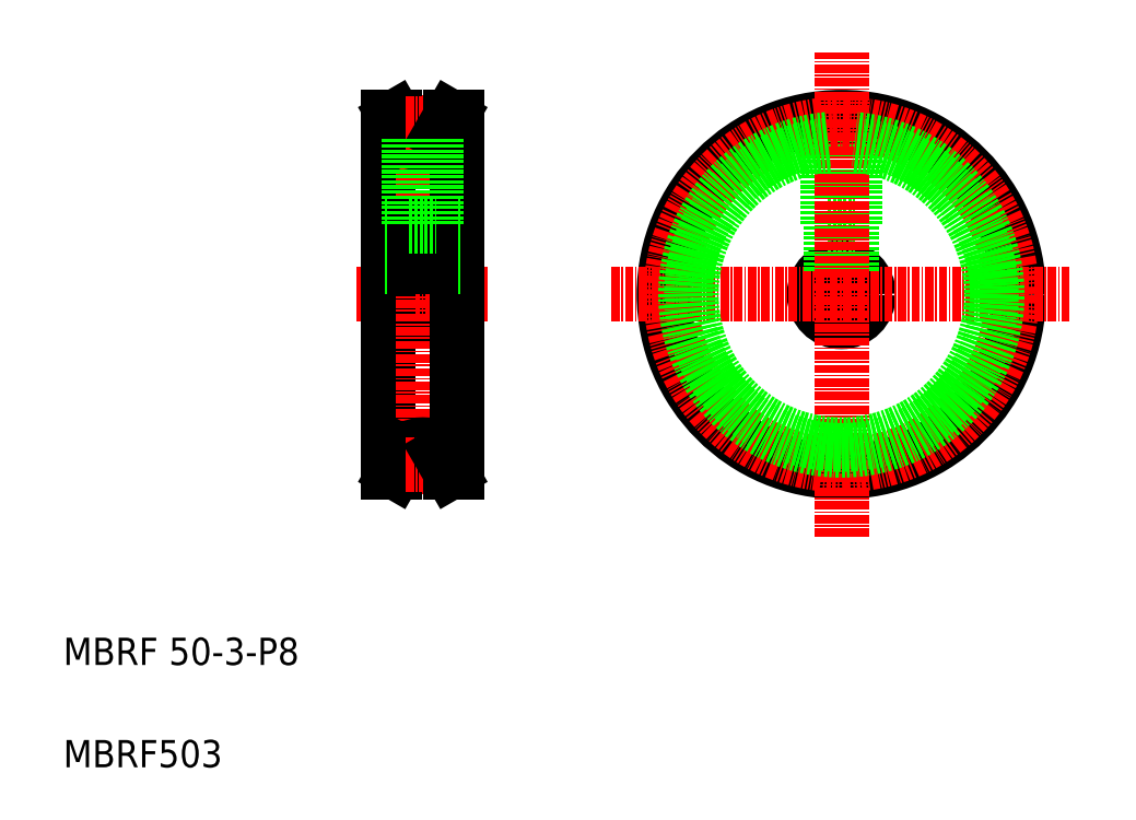
<metadata>
{"format":"dxf","ext":"dxf","renderer":"ezdxf+matplotlib","layout":"modelspace","background":"white","min_lineweight":24,"dpi":150}
</metadata>
<code>
0
SECTION
2
ENTITIES
0
LINE
8
0
10
80.57
20
392.4
30
0
11
90.57
21
392.4
31
0
0
LINE
8
0
10
80.57
20
384.4
30
0
11
90.57
21
384.4
31
0
0
LINE
8
CENTER
10
75.89
20
388.4
30
0
11
95.25
21
388.4
31
0
0
LINE
8
0
10
80.57
20
414.4
30
0
11
80.57
21
362.4
31
0
0
LINE
8
CENTER
10
85.57
20
417.7
30
0
11
85.57
21
359.2
31
0
0
TEXT
8
0
10
32.86
20
319.1
30
0
40
4
1
MBRF503
0
TEXT
8
0
10
32.86
20
334.1
30
0
40
4
1
MBRF 50-3-P8
0
LINE
8
0
10
82.97
20
364.9
30
0
11
81.53
21
362.4
31
0
0
LINE
8
0
10
80.57
20
362.4
30
0
11
81.53
21
362.4
31
0
0
ARC
8
0
10
85.57
20
363.4
30
0
40
3
50
30
51
150
0
LINE
8
CENTER
10
83.01
20
363.4
30
0
11
88.13
21
363.4
31
0
0
LINE
8
0
10
90.57
20
414.4
30
0
11
90.57
21
362.4
31
0
0
LINE
8
0
10
88.17
20
364.9
30
0
11
89.61
21
362.4
31
0
0
LINE
8
0
10
89.61
20
362.4
30
0
11
90.57
21
362.4
31
0
0
LINE
8
0
10
82.97
20
411.9
30
0
11
81.53
21
414.4
31
0
0
LINE
8
0
10
80.57
20
414.4
30
0
11
81.53
21
414.4
31
0
0
LINE
8
0
10
84.07
20
398.4
30
0
11
84.07
21
392.4
31
0
0
LINE
8
0
10
84.37
20
398.4
30
0
11
84.37
21
392.4
31
0
0
ARC
8
0
10
85.57
20
413.4
30
0
40
3
50
210
51
330
0
LINE
8
CENTER
10
83.01
20
413.4
30
0
11
88.13
21
413.4
31
0
0
LINE
8
0
10
88.17
20
411.9
30
0
11
89.61
21
414.4
31
0
0
LINE
8
0
10
89.61
20
414.4
30
0
11
90.57
21
414.4
31
0
0
CIRCLE
8
0
10
146.9
20
388.4
30
0
40
4
0
CIRCLE
8
0
10
146.9
20
388.4
30
0
40
26
0
LINE
8
CENTER
10
113.2
20
388.4
30
0
11
180.4
21
388.4
31
0
0
LINE
8
0
10
87.07
20
398.4
30
0
11
87.07
21
392.4
31
0
0
LINE
8
0
10
86.77
20
398.4
30
0
11
86.77
21
392.4
31
0
0
LINE
8
0
10
148.4
20
398.4
30
0
11
148.4
21
391.9
31
0
0
LINE
8
0
10
145.4
20
398.4
30
0
11
145.4
21
391.9
31
0
0
LINE
8
0
10
148.1
20
398.4
30
0
11
148.1
21
392.1
31
0
0
LINE
8
0
10
145.7
20
398.4
30
0
11
145.7
21
392.1
31
0
0
LINE
8
0
10
83.57
20
398.4
30
0
11
87.57
21
398.4
31
0
0
LINE
8
0
10
87.57
20
411.2
30
0
11
87.57
21
398.4
31
0
0
LINE
8
0
10
83.57
20
411.2
30
0
11
83.57
21
398.4
31
0
0
LINE
8
0
10
148.9
20
411.2
30
0
11
148.9
21
398.4
31
0
0
LINE
8
0
10
144.9
20
411.2
30
0
11
144.9
21
398.4
31
0
0
LINE
8
0
10
144.9
20
398.4
30
0
11
148.9
21
398.4
31
0
0
LINE
8
CENTER
10
146.9
20
352.9
30
0
11
146.9
21
424
31
0
0
CIRCLE
8
CENTER
10
146.9
20
388.4
30
0
40
25
0
ARC
8
0
10
146.9
20
388.4
30
0
40
22
50
95.22
51
84.78
0
ARC
8
0
10
146.9
20
388.4
30
0
40
22.85
50
95.02
51
84.98
0
ENDSEC
0
EOF

</code>
